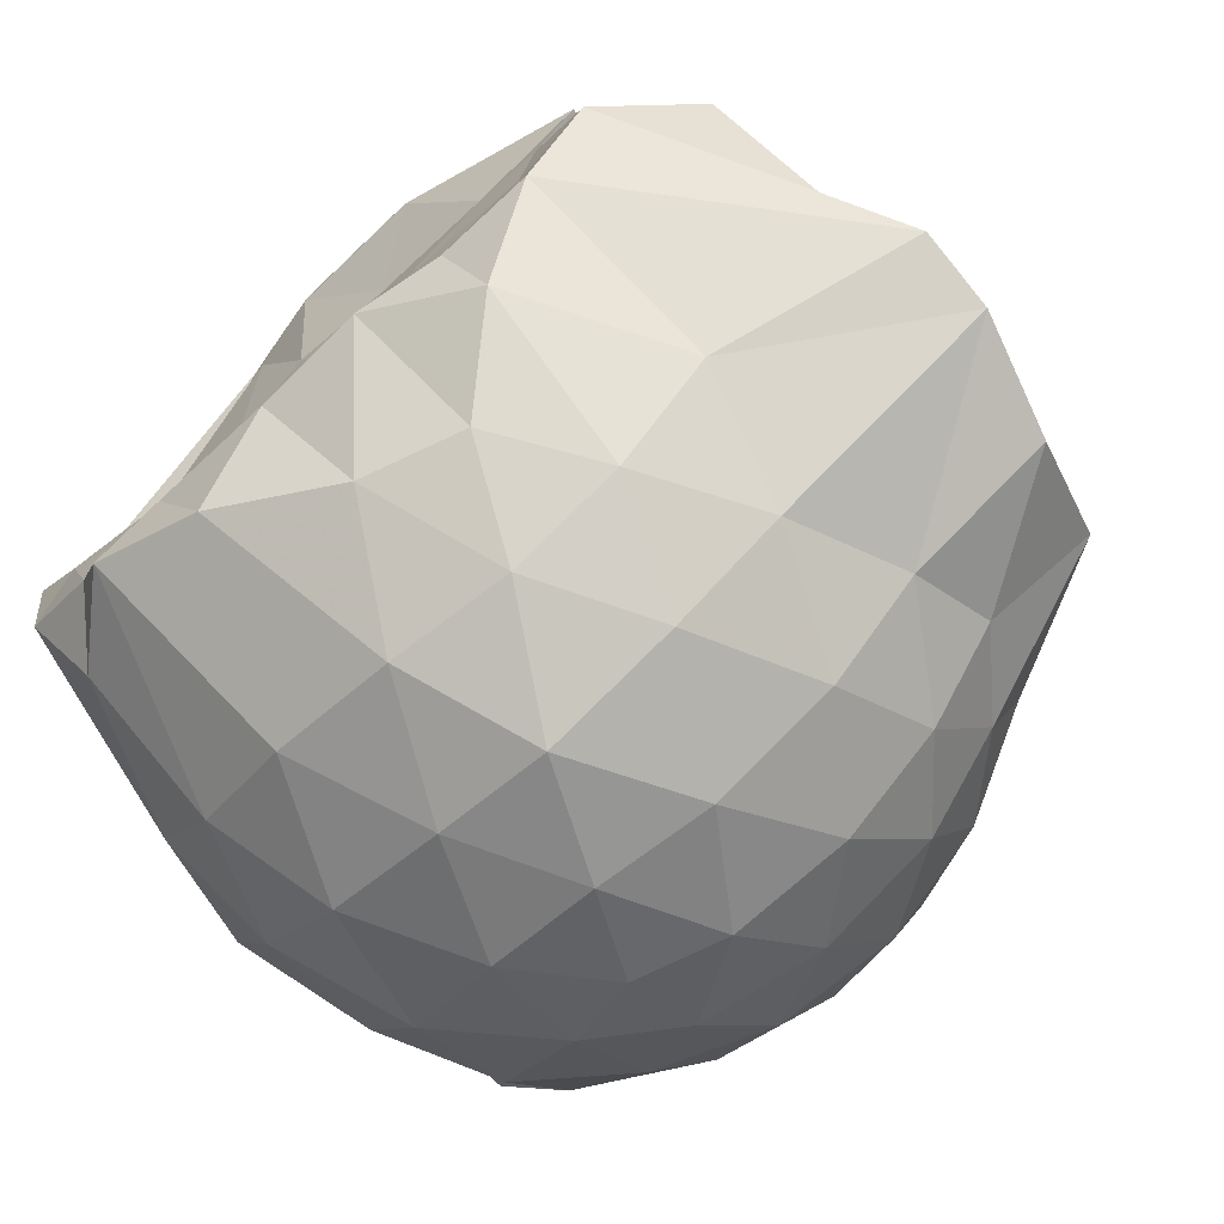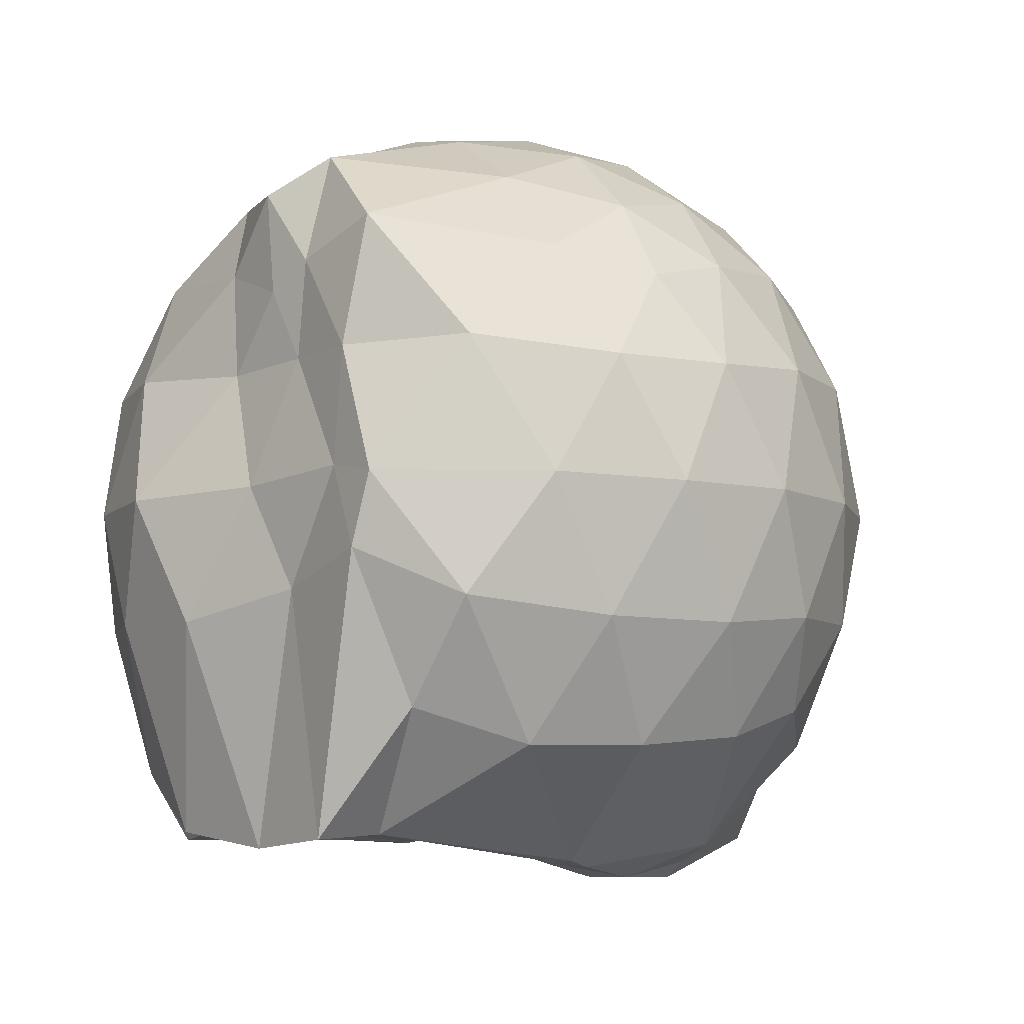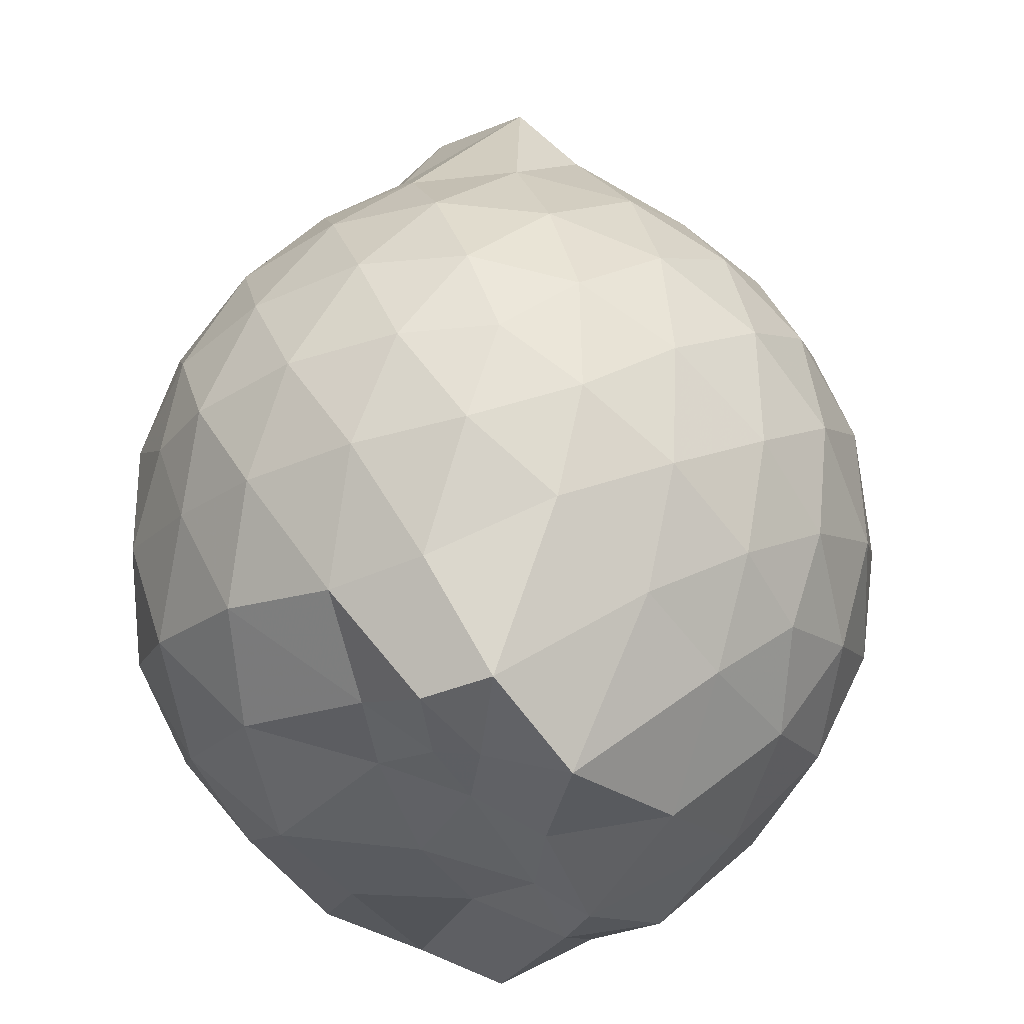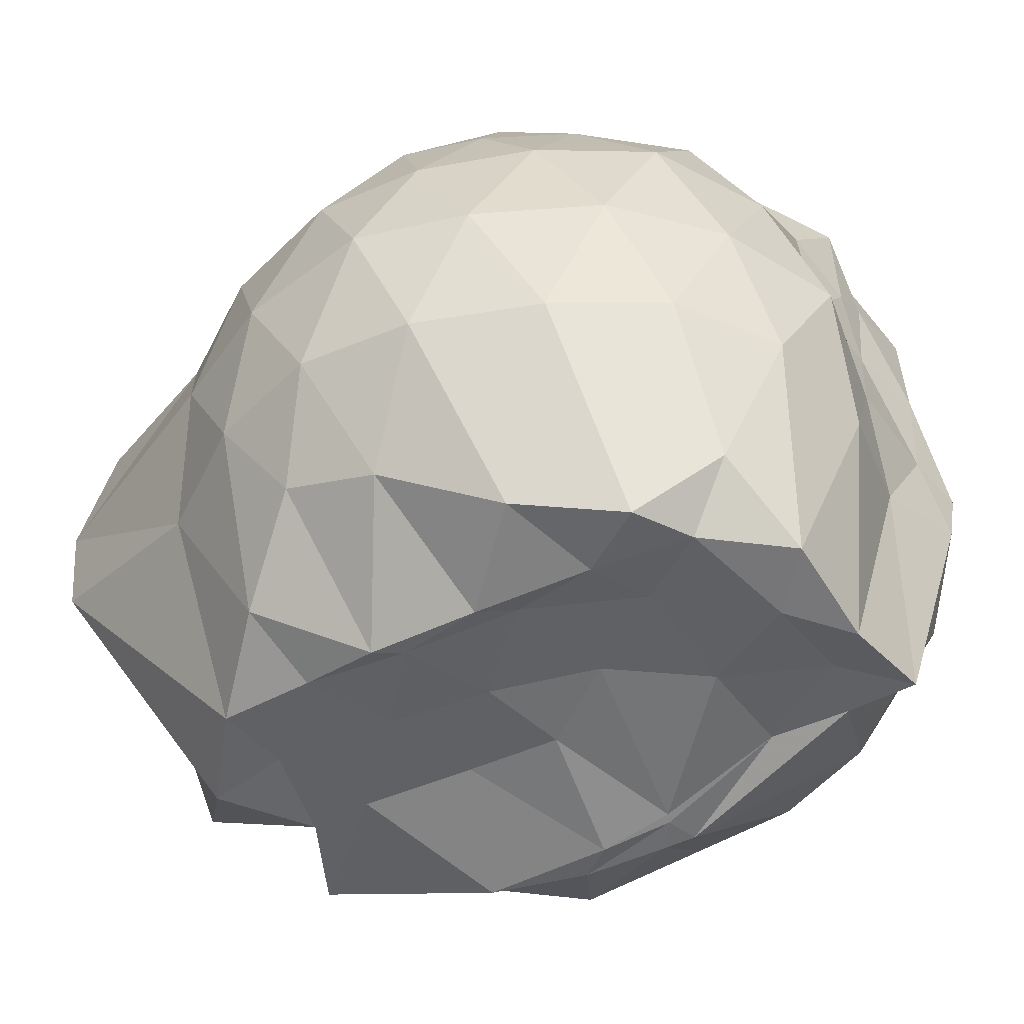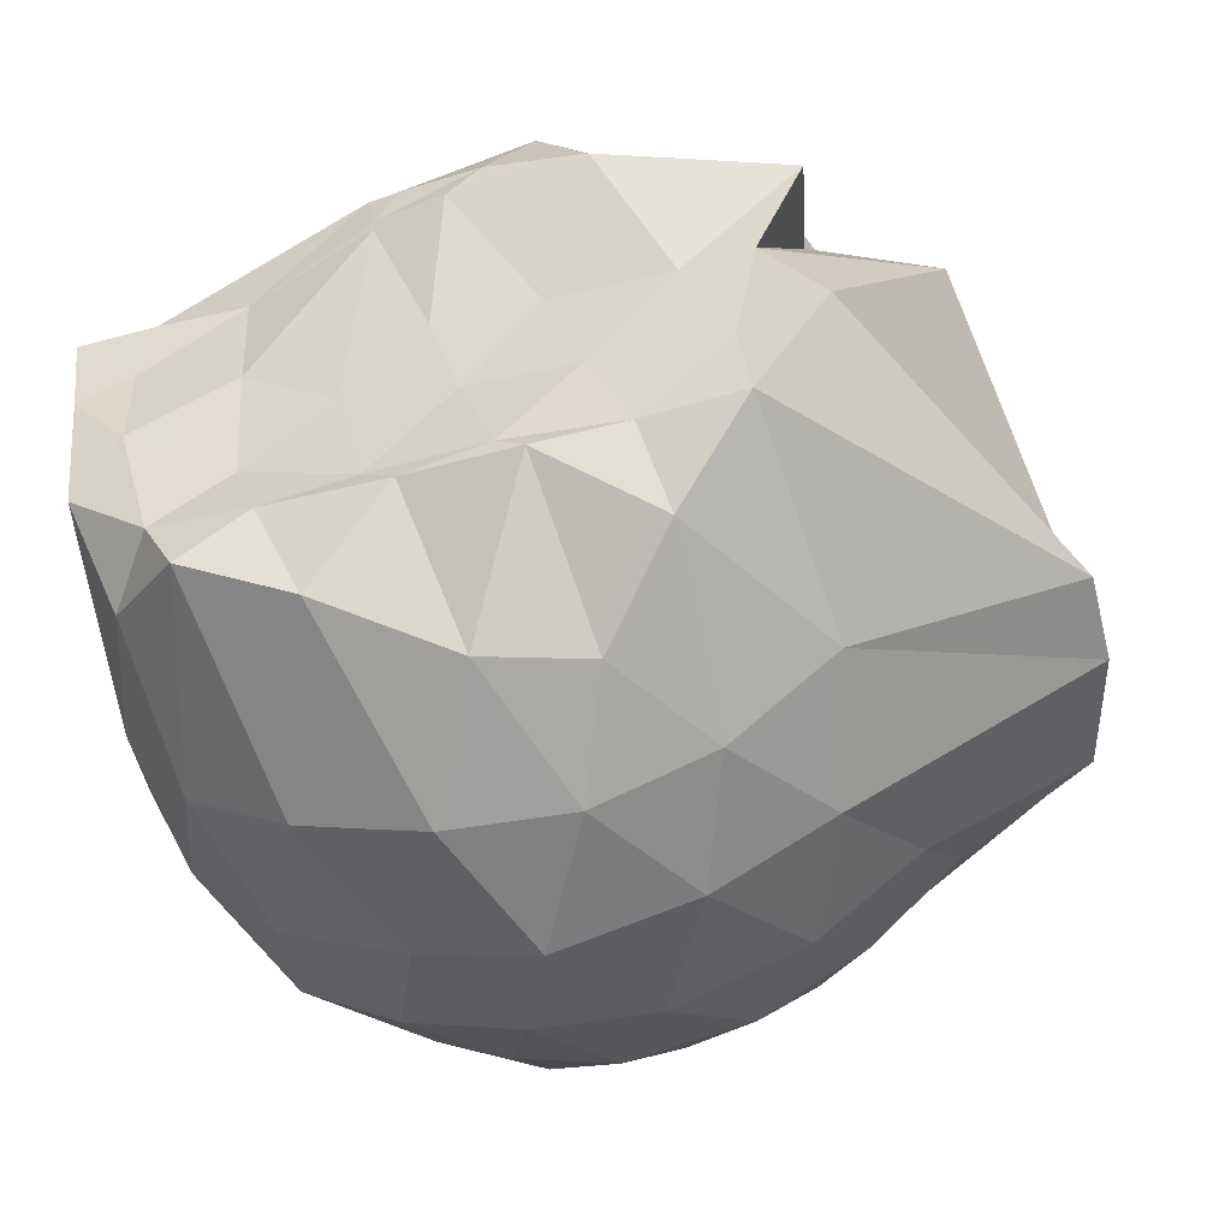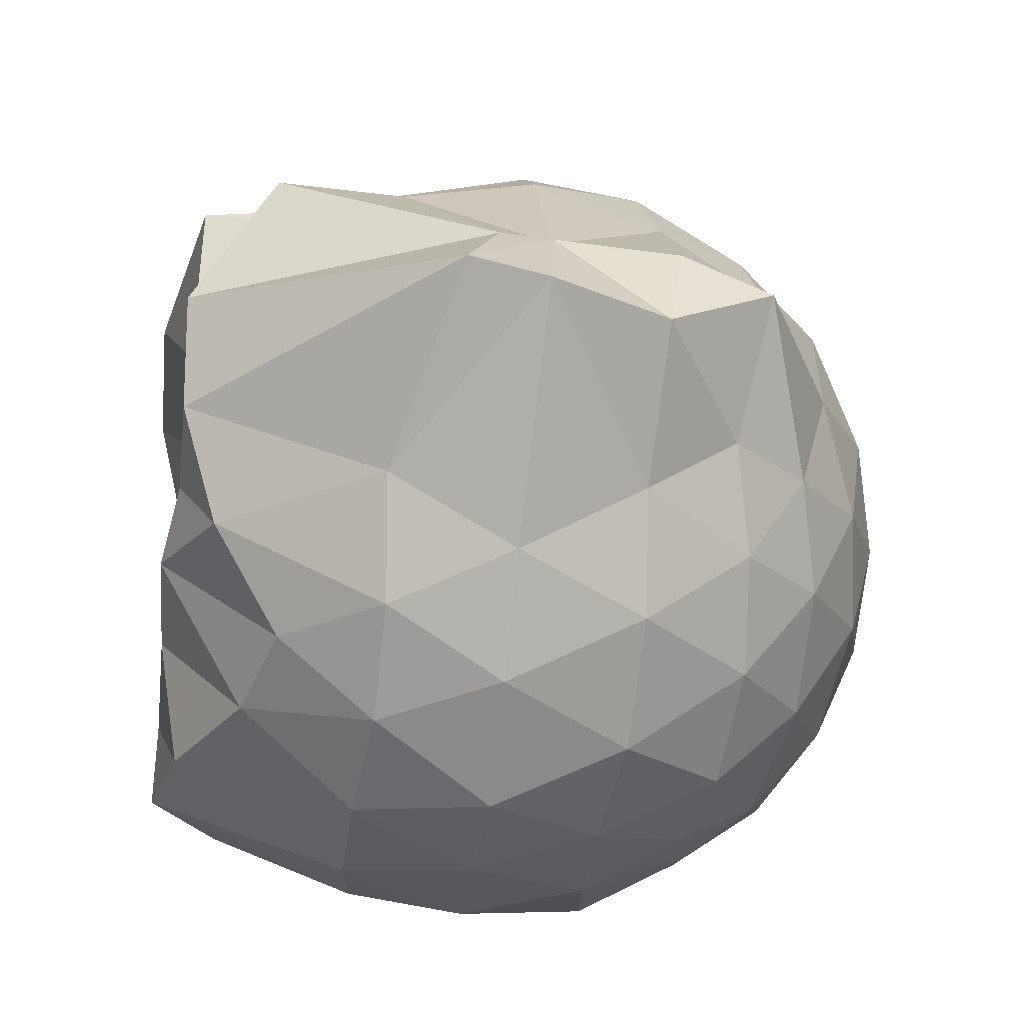
<metadata>
{"format":"obj","ext":"obj","renderer":"f3d","projection":"perspective","resolution":1024,"background":"white","views":[{"elev":-78.2,"azim":-137.7,"up":"+Y"},{"elev":-7.0,"azim":132.4,"up":"+Z"},{"elev":56.7,"azim":107.3,"up":"+Z"},{"elev":-47.2,"azim":30.0,"up":"+Z"},{"elev":-48.2,"azim":-162.6,"up":"+Y"},{"elev":-53.4,"azim":-96.8,"up":"+Y"}]}
</metadata>
<code>
v -2.4 -0.3384 0.3376
v -2.392 -0.3449 -1.445
v -1.579 -0.2394 -0.1794
v -1.575 -0.1249 -0.1213
v -1.557 0.09304 -0.05106
v -1.921 0.328 -0.09656
v -2.122 0.4578 -0.1519
v -2.355 0.4609 -0.09616
v -2.633 0.4034 -0.07026
v -2.895 0.283 -0.09453
v -3.08 0.1317 -0.153
v -3.16 -0.08807 -0.09498
v -3.254 -0.4006 -0.07233
v -3.386 -0.5935 -0.09435
v -3.125 -0.8277 -0.1511
v -2.909 -0.9669 -0.09466
v -2.653 -1.083 -0.07088
v -2.368 -1.142 -0.09286
v -2.149 -1.122 -0.1531
v -1.959 -0.9861 -0.09947
v -1.74 -0.7836 -0.07815
v -1.617 -0.4185 -0.1126
v -1.58 -0.1523 -0.3455
v -1.532 0.04269 -0.3457
v -1.663 0.3066 -0.3341
v -1.956 0.4899 -0.3615
v -2.23 0.5746 -0.3594
v -2.519 0.5658 -0.335
v -2.82 0.4634 -0.3318
v -3.054 0.3002 -0.3585
v -3.228 0.06194 -0.3646
v -3.307 -0.2185 -0.3299
v -3.448 -0.5626 -0.3168
v -3.444 -0.8346 -0.3534
v -3.086 -0.9817 -0.358
v -2.84 -1.143 -0.3322
v -2.534 -1.243 -0.3337
v -2.256 -1.244 -0.3643
v -1.983 -1.154 -0.3632
v -1.74 -0.9842 -0.3351
v -1.589 -0.7105 -0.3347
v -1.6 -0.3847 -0.3565
v -1.532 0.01777 -0.6117
v -1.501 0.1622 -0.6383
v -1.795 0.4415 -0.6374
v -2.076 0.5792 -0.6427
v -2.382 0.6242 -0.6378
v -2.691 0.5746 -0.6385
v -2.966 0.4286 -0.6383
v -3.178 0.2037 -0.647
v -3.315 -0.06295 -0.6394
v -3.457 -0.5849 -0.6177
v -3.457 -0.5661 -0.6153
v -3.529 -0.8479 -0.6314
v -2.98 -1.112 -0.6394
v -2.708 -1.251 -0.6389
v -2.382 -1.311 -0.6331
v -2.11 -1.242 -0.6421
v -1.823 -1.11 -0.6442
v -1.614 -0.8894 -0.6437
v -1.484 -0.6081 -0.6428
v -1.545 -0.2713 -0.6336
v -1.503 0.1071 -0.8023
v -1.653 0.3075 -0.9079
v -1.948 0.4699 -0.9449
v -2.247 0.5654 -0.9481
v -2.534 0.5686 -0.9205
v -2.813 0.476 -0.9187
v -3.05 0.2726 -0.9678
v -3.152 0.04162 -0.9847
v -3.334 -0.225 -0.958
v -3.474 -0.5883 -0.74
v -3.54 -0.8114 -0.8184
v -3.069 -0.9901 -0.9445
v -2.824 -1.158 -0.9188
v -2.552 -1.243 -0.9188
v -2.265 -1.239 -0.9459
v -1.968 -1.138 -0.9503
v -1.727 -0.9778 -0.9249
v -1.57 -0.745 -0.9247
v -1.514 -0.4524 -0.9367
v -1.564 -0.1498 -0.8743
v -1.664 0.1343 -1.145
v -1.882 0.2843 -1.226
v -2.133 0.3999 -1.223
v -2.41 0.453 -1.199
v -2.65 0.4464 -1.133
v -2.879 0.2854 -1.21
v -3.091 0.09629 -1.134
v -3.097 0.007979 -1.155
v -3.394 -0.3254 -1.256
v -3.199 -0.5609 -1.438
v -3.034 -0.7675 -1.42
v -2.851 -0.9558 -1.323
v -2.662 -1.11 -1.157
v -2.428 -1.1 -1.229
v -2.149 -0.999 -1.381
v -1.901 -0.8903 -1.44
v -1.71 -0.8057 -1.281
v -1.64 -0.592 -1.419
v -1.632 -0.3235 -1.456
v -1.594 -0.08749 -1.434
v -1.58 -0.2628 0.05298
v -1.639 -0.114 0.1296
v -1.962 0.1443 0.09934
v -2.167 0.3243 0.03787
v -2.436 0.2886 0.0977
v -2.731 0.192 0.09991
v -2.972 0.05889 0.0399
v -3.033 -0.1999 0.1014
v -3.041 -0.4959 0.09889
v -2.981 -0.7501 0.03726
v -2.749 -0.8753 0.09616
v -2.454 -0.9669 0.09841
v -2.166 -1.006 0.0343
v -1.979 -0.8111 0.09613
v -1.761 -0.5359 0.09204
v -1.846 -0.3395 0.1979
v -2.053 -0.09523 0.2463
v -2.239 0.1207 0.2078
v -2.519 0.04594 0.2513
v -2.797 -0.06416 0.209
v -2.818 -0.3458 0.2467
v -2.804 -0.6256 0.2054
v -2.537 -0.7278 0.2468
v -2.244 -0.7994 0.2066
v -2.053 -0.5772 0.2419
v -2.154 -0.3372 0.3126
v -2.318 -0.117 0.3067
v -2.589 -0.2057 0.3128
v -2.592 -0.4764 0.3077
v -2.329 -0.5584 0.3092
v -1.77 -0.07194 -1.423
v -2.253 0.08403 -1.486
v -2.325 0.06688 -1.502
v -2.605 0.208 -1.45
v -2.753 0.01738 -1.494
v -3.165 -0.122 -1.438
v -3.057 -0.3512 -1.433
v -3.007 -0.5887 -1.42
v -2.806 -0.7735 -1.419
v -2.606 -0.8132 -1.452
v -2.345 -0.7984 -1.442
v -2.059 -0.7848 -1.44
v -1.825 -0.7449 -1.425
v -1.754 -0.4629 -1.449
v -1.736 -0.2162 -1.415
v -1.968 -0.0658 -1.409
v -2.277 -0.001325 -1.492
v -2.519 0.03208 -1.53
v -2.749 -0.02817 -1.534
v -2.902 -0.3631 -1.436
v -2.705 -0.5733 -1.428
v -2.543 -0.7706 -1.447
v -2.266 -0.7424 -1.424
v -1.999 -0.6211 -1.411
v -1.983 -0.3254 -1.421
v -2.269 -0.02405 -1.487
v -2.44 -0.02732 -1.527
v -2.624 -0.3448 -1.434
v -2.457 -0.5451 -1.424
v -2.201 -0.4797 -1.418
f 3 23 4
f 4 23 24
f 4 24 5
f 5 24 25
f 5 25 6
f 6 25 26
f 6 26 7
f 7 26 27
f 7 27 8
f 8 27 28
f 8 28 9
f 9 28 29
f 9 29 10
f 10 29 30
f 10 30 11
f 11 30 31
f 11 31 12
f 12 31 32
f 12 32 13
f 13 32 33
f 13 33 14
f 14 33 34
f 14 34 15
f 15 34 35
f 15 35 16
f 16 35 36
f 16 36 17
f 17 36 37
f 17 37 18
f 18 37 38
f 18 38 19
f 19 38 39
f 19 39 20
f 20 39 40
f 20 40 21
f 21 40 41
f 21 41 22
f 22 41 42
f 22 42 3
f 3 42 23
f 23 43 24
f 24 43 44
f 24 44 25
f 25 44 45
f 25 45 26
f 26 45 46
f 26 46 27
f 27 46 47
f 27 47 28
f 28 47 48
f 28 48 29
f 29 48 49
f 29 49 30
f 30 49 50
f 30 50 31
f 31 50 51
f 31 51 32
f 32 51 52
f 32 52 33
f 33 52 53
f 33 53 34
f 34 53 54
f 34 54 35
f 35 54 55
f 35 55 36
f 36 55 56
f 36 56 37
f 37 56 57
f 37 57 38
f 38 57 58
f 38 58 39
f 39 58 59
f 39 59 40
f 40 59 60
f 40 60 41
f 41 60 61
f 41 61 42
f 42 61 62
f 42 62 23
f 23 62 43
f 43 63 44
f 44 63 64
f 44 64 45
f 45 64 65
f 45 65 46
f 46 65 66
f 46 66 47
f 47 66 67
f 47 67 48
f 48 67 68
f 48 68 49
f 49 68 69
f 49 69 50
f 50 69 70
f 50 70 51
f 51 70 71
f 51 71 52
f 52 71 72
f 52 72 53
f 53 72 73
f 53 73 54
f 54 73 74
f 54 74 55
f 55 74 75
f 55 75 56
f 56 75 76
f 56 76 57
f 57 76 77
f 57 77 58
f 58 77 78
f 58 78 59
f 59 78 79
f 59 79 60
f 60 79 80
f 60 80 61
f 61 80 81
f 61 81 62
f 62 81 82
f 62 82 43
f 43 82 63
f 63 83 64
f 64 83 84
f 64 84 65
f 65 84 85
f 65 85 66
f 66 85 86
f 66 86 67
f 67 86 87
f 67 87 68
f 68 87 88
f 68 88 69
f 69 88 89
f 69 89 70
f 70 89 90
f 70 90 71
f 71 90 91
f 71 91 72
f 72 91 92
f 72 92 73
f 73 92 93
f 73 93 74
f 74 93 94
f 74 94 75
f 75 94 95
f 75 95 76
f 76 95 96
f 76 96 77
f 77 96 97
f 77 97 78
f 78 97 98
f 78 98 79
f 79 98 99
f 79 99 80
f 80 99 100
f 80 100 81
f 81 100 101
f 81 101 82
f 82 101 102
f 82 102 63
f 63 102 83
f 103 104 118
f 104 119 118
f 104 105 119
f 105 120 119
f 105 106 120
f 106 107 120
f 107 121 120
f 107 108 121
f 108 122 121
f 108 109 122
f 109 110 122
f 110 123 122
f 110 111 123
f 111 124 123
f 111 112 124
f 112 113 124
f 113 125 124
f 113 114 125
f 114 126 125
f 114 115 126
f 115 116 126
f 116 127 126
f 116 117 127
f 117 118 127
f 117 103 118
f 118 119 128
f 119 129 128
f 119 120 129
f 120 121 129
f 121 130 129
f 121 122 130
f 122 123 130
f 123 131 130
f 123 124 131
f 124 125 131
f 125 132 131
f 125 126 132
f 126 127 132
f 127 128 132
f 127 118 128
f 133 148 134
f 134 148 149
f 134 149 135
f 135 149 150
f 135 150 136
f 136 150 137
f 137 150 151
f 137 151 138
f 138 151 152
f 138 152 139
f 139 152 140
f 140 152 153
f 140 153 141
f 141 153 154
f 141 154 142
f 142 154 143
f 143 154 155
f 143 155 144
f 144 155 156
f 144 156 145
f 145 156 146
f 146 156 157
f 146 157 147
f 147 157 148
f 147 148 133
f 148 158 149
f 149 158 159
f 149 159 150
f 150 159 151
f 151 159 160
f 151 160 152
f 152 160 153
f 153 160 161
f 153 161 154
f 154 161 155
f 155 161 162
f 155 162 156
f 156 162 157
f 157 162 158
f 157 158 148
f 3 4 103
f 103 4 104
f 4 5 104
f 104 5 105
f 5 6 105
f 105 6 106
f 6 7 106
f 7 8 106
f 106 8 107
f 8 9 107
f 107 9 108
f 9 10 108
f 108 10 109
f 10 11 109
f 11 12 109
f 109 12 110
f 12 13 110
f 110 13 111
f 13 14 111
f 111 14 112
f 14 15 112
f 15 16 112
f 112 16 113
f 16 17 113
f 113 17 114
f 17 18 114
f 114 18 115
f 18 19 115
f 19 20 115
f 115 20 116
f 20 21 116
f 116 21 117
f 21 22 117
f 117 22 103
f 22 3 103
f 83 133 84
f 84 133 134
f 84 134 85
f 85 134 135
f 85 135 86
f 86 135 136
f 86 136 87
f 87 136 88
f 88 136 137
f 88 137 89
f 89 137 138
f 89 138 90
f 90 138 139
f 90 139 91
f 91 139 92
f 92 139 140
f 92 140 93
f 93 140 141
f 93 141 94
f 94 141 142
f 94 142 95
f 95 142 96
f 96 142 143
f 96 143 97
f 97 143 144
f 97 144 98
f 98 144 145
f 98 145 99
f 99 145 100
f 100 145 146
f 100 146 101
f 101 146 147
f 101 147 102
f 102 147 133
f 102 133 83
f 128 129 1
f 129 130 1
f 130 131 1
f 131 132 1
f 132 128 1
f 159 158 2
f 160 159 2
f 161 160 2
f 162 161 2
f 158 162 2

</code>
